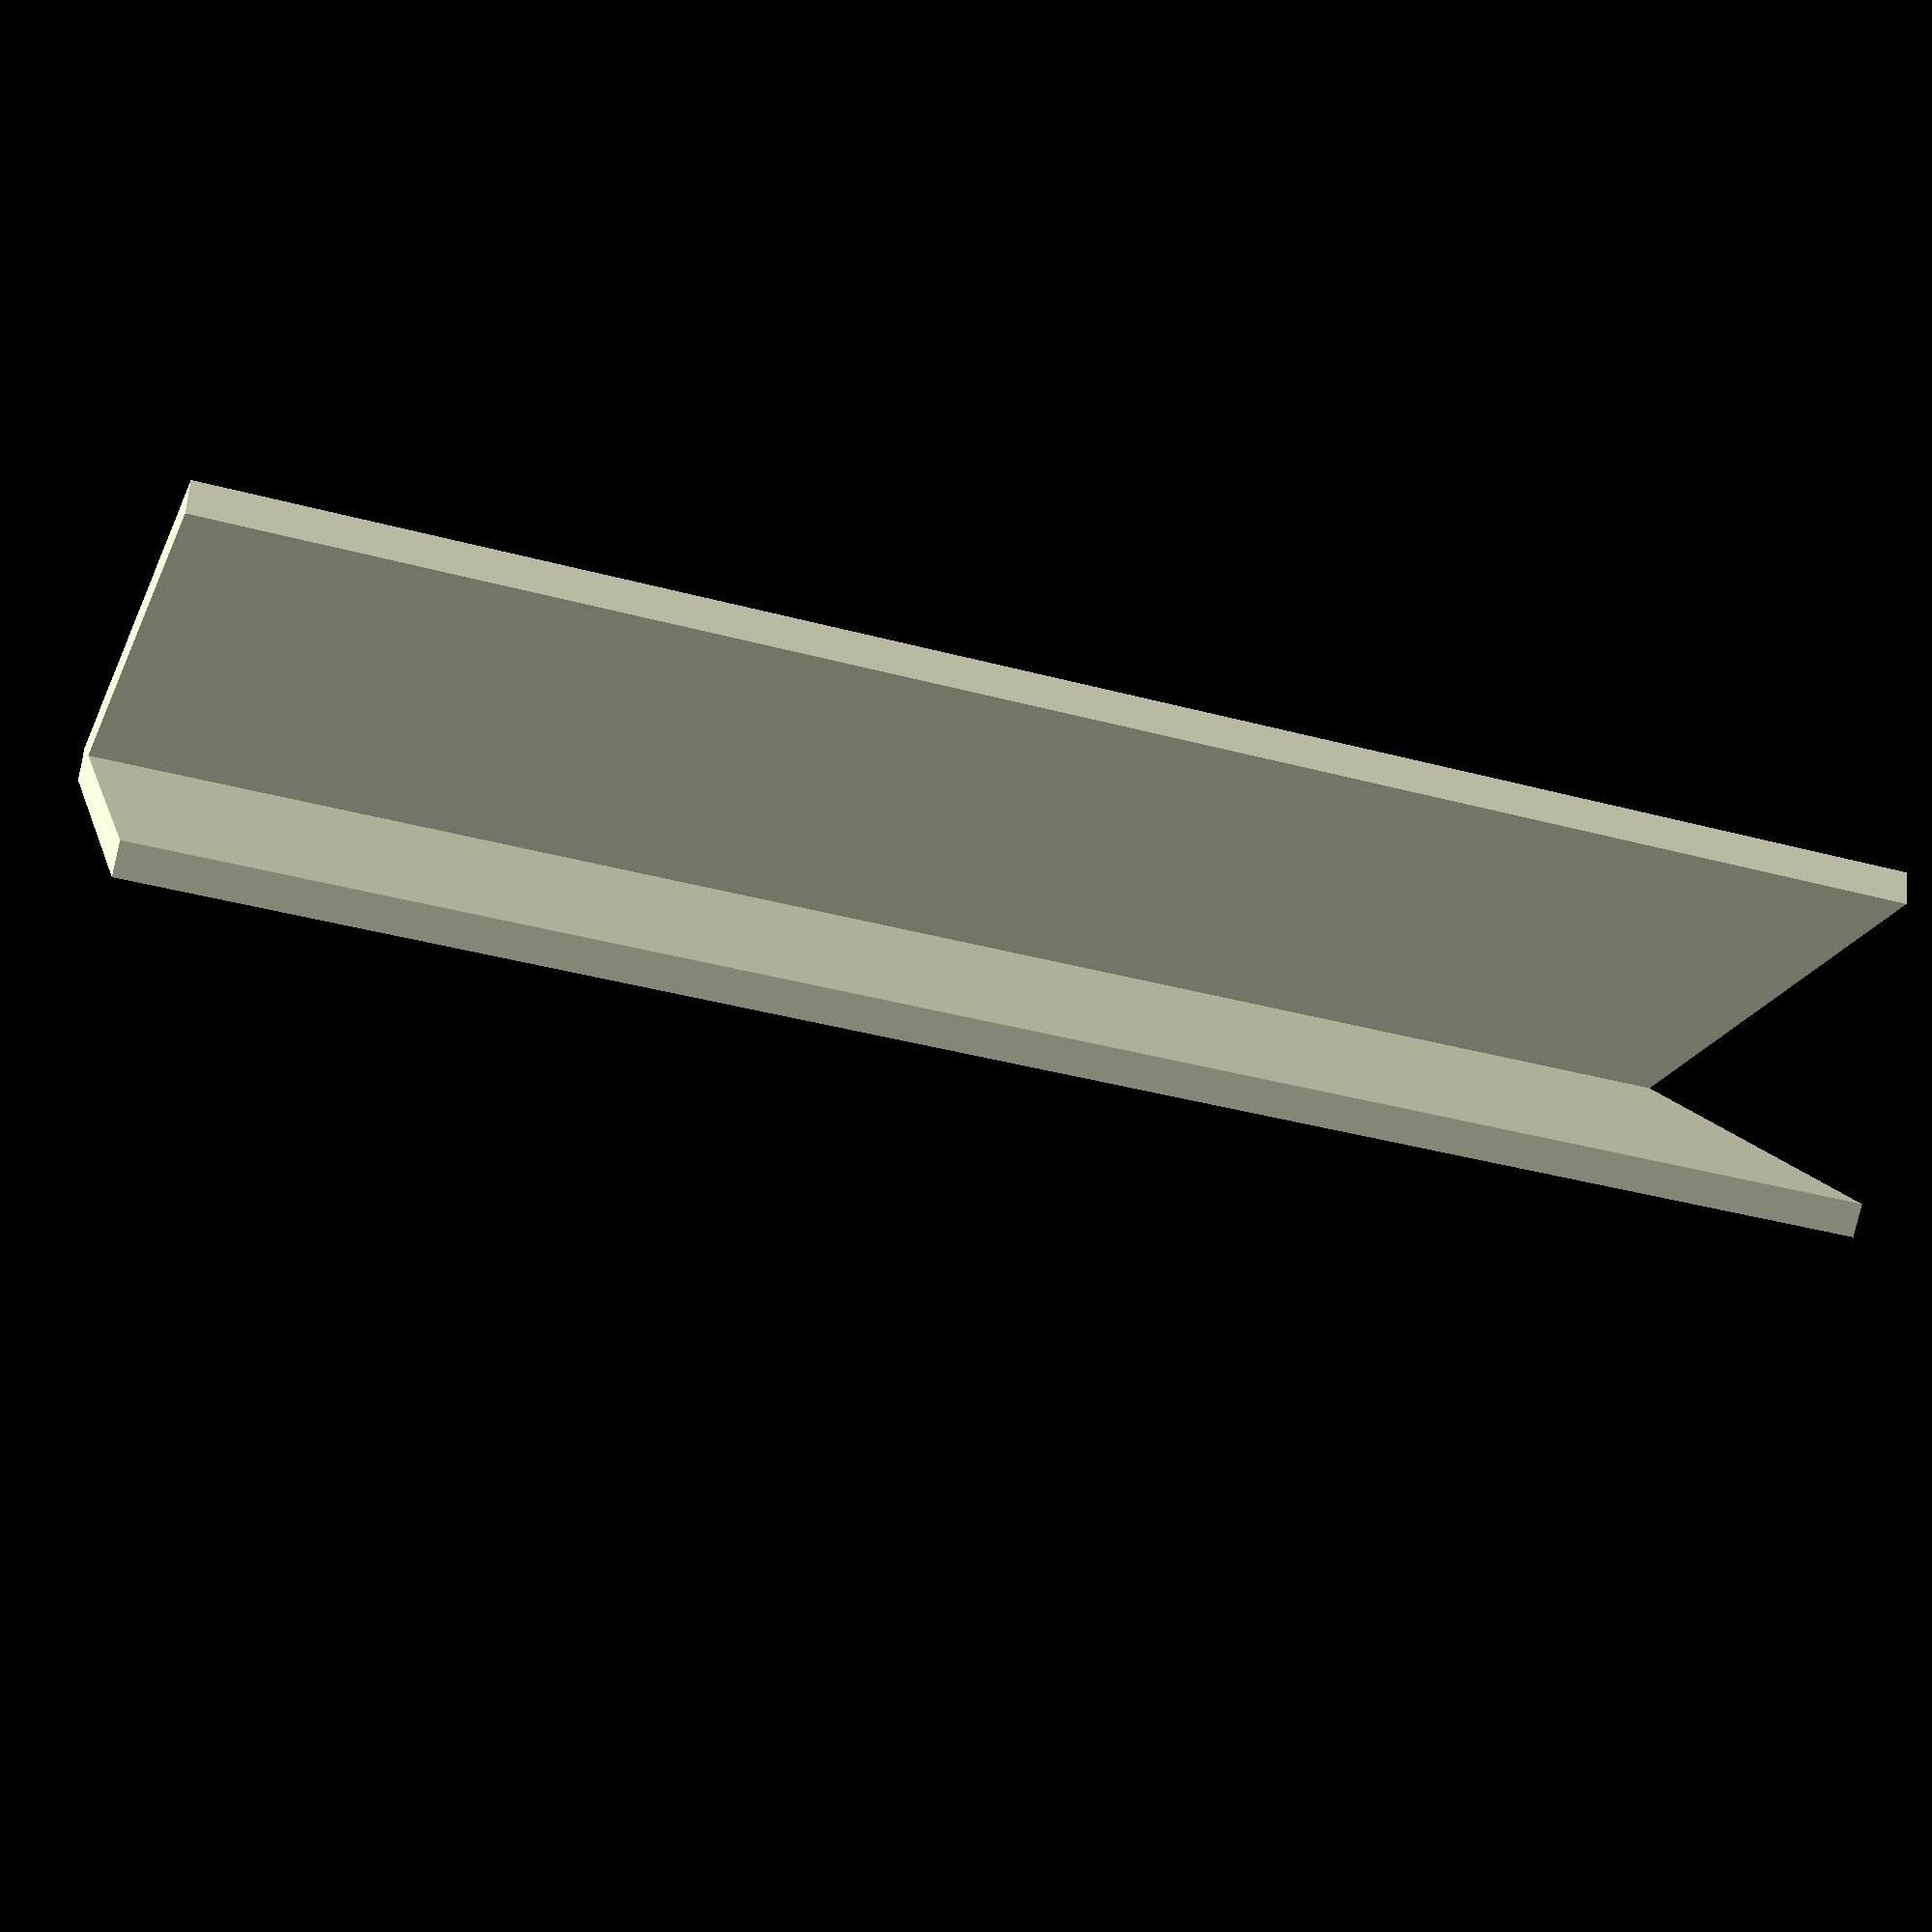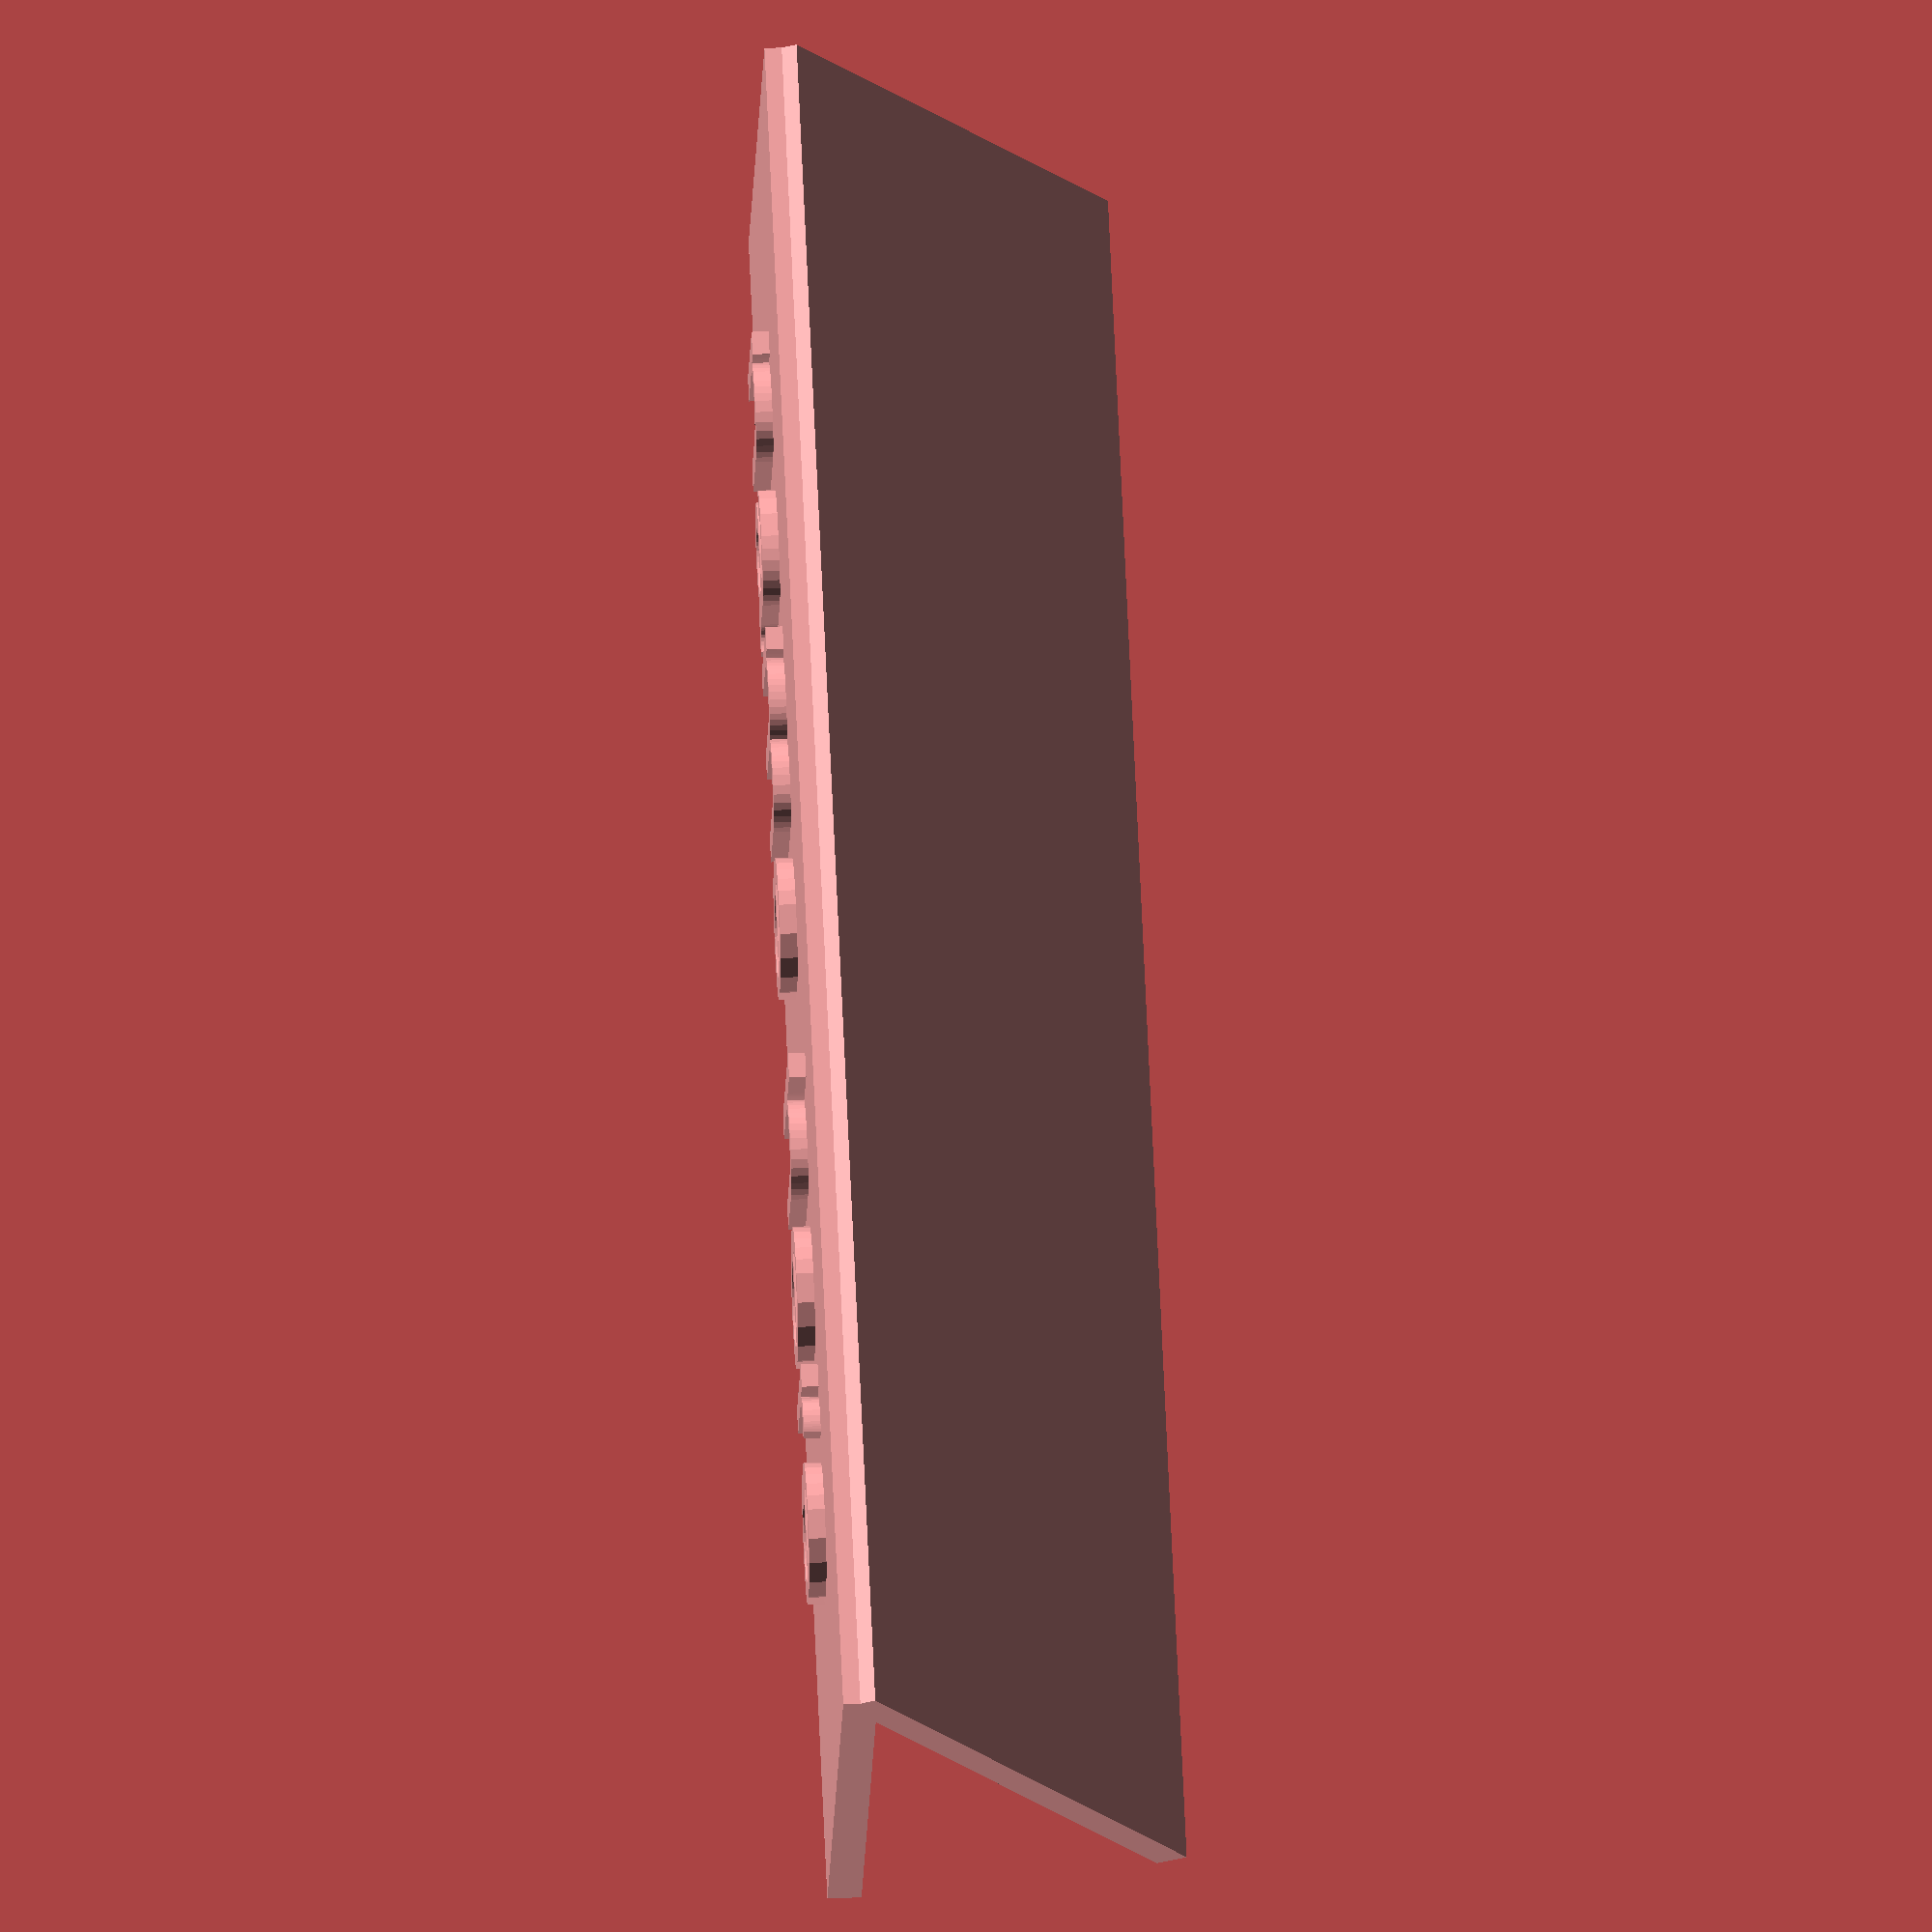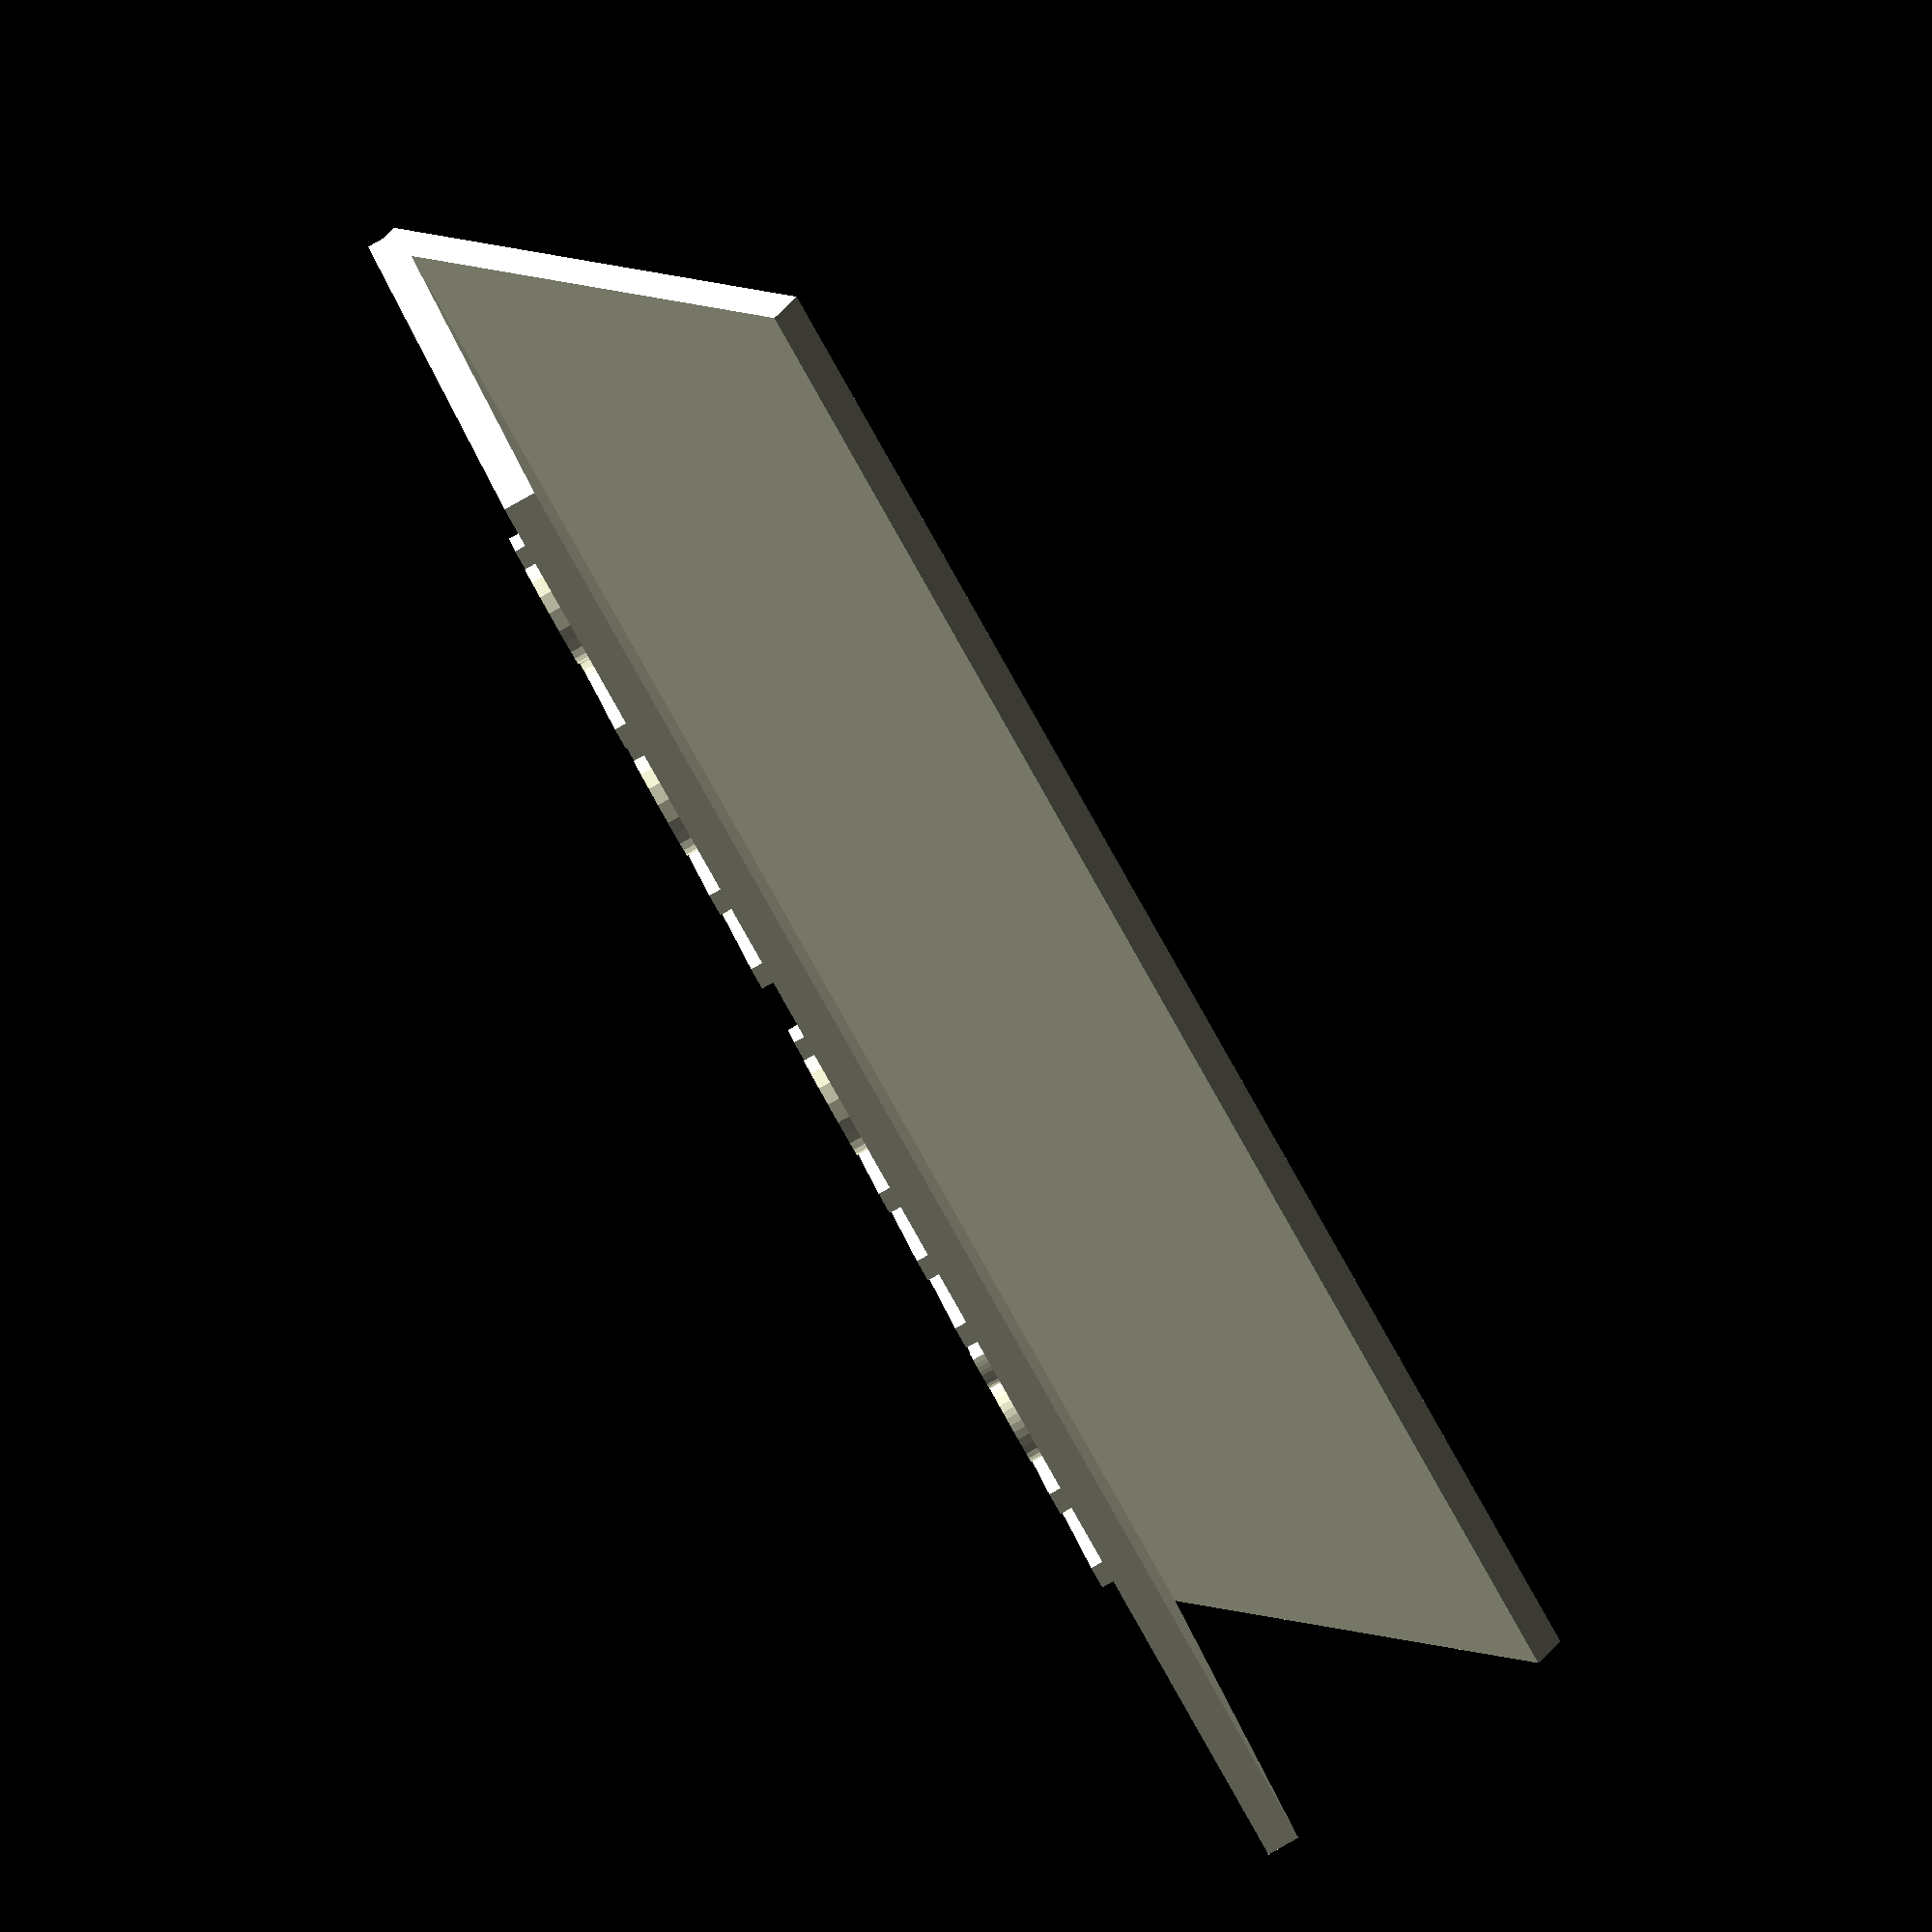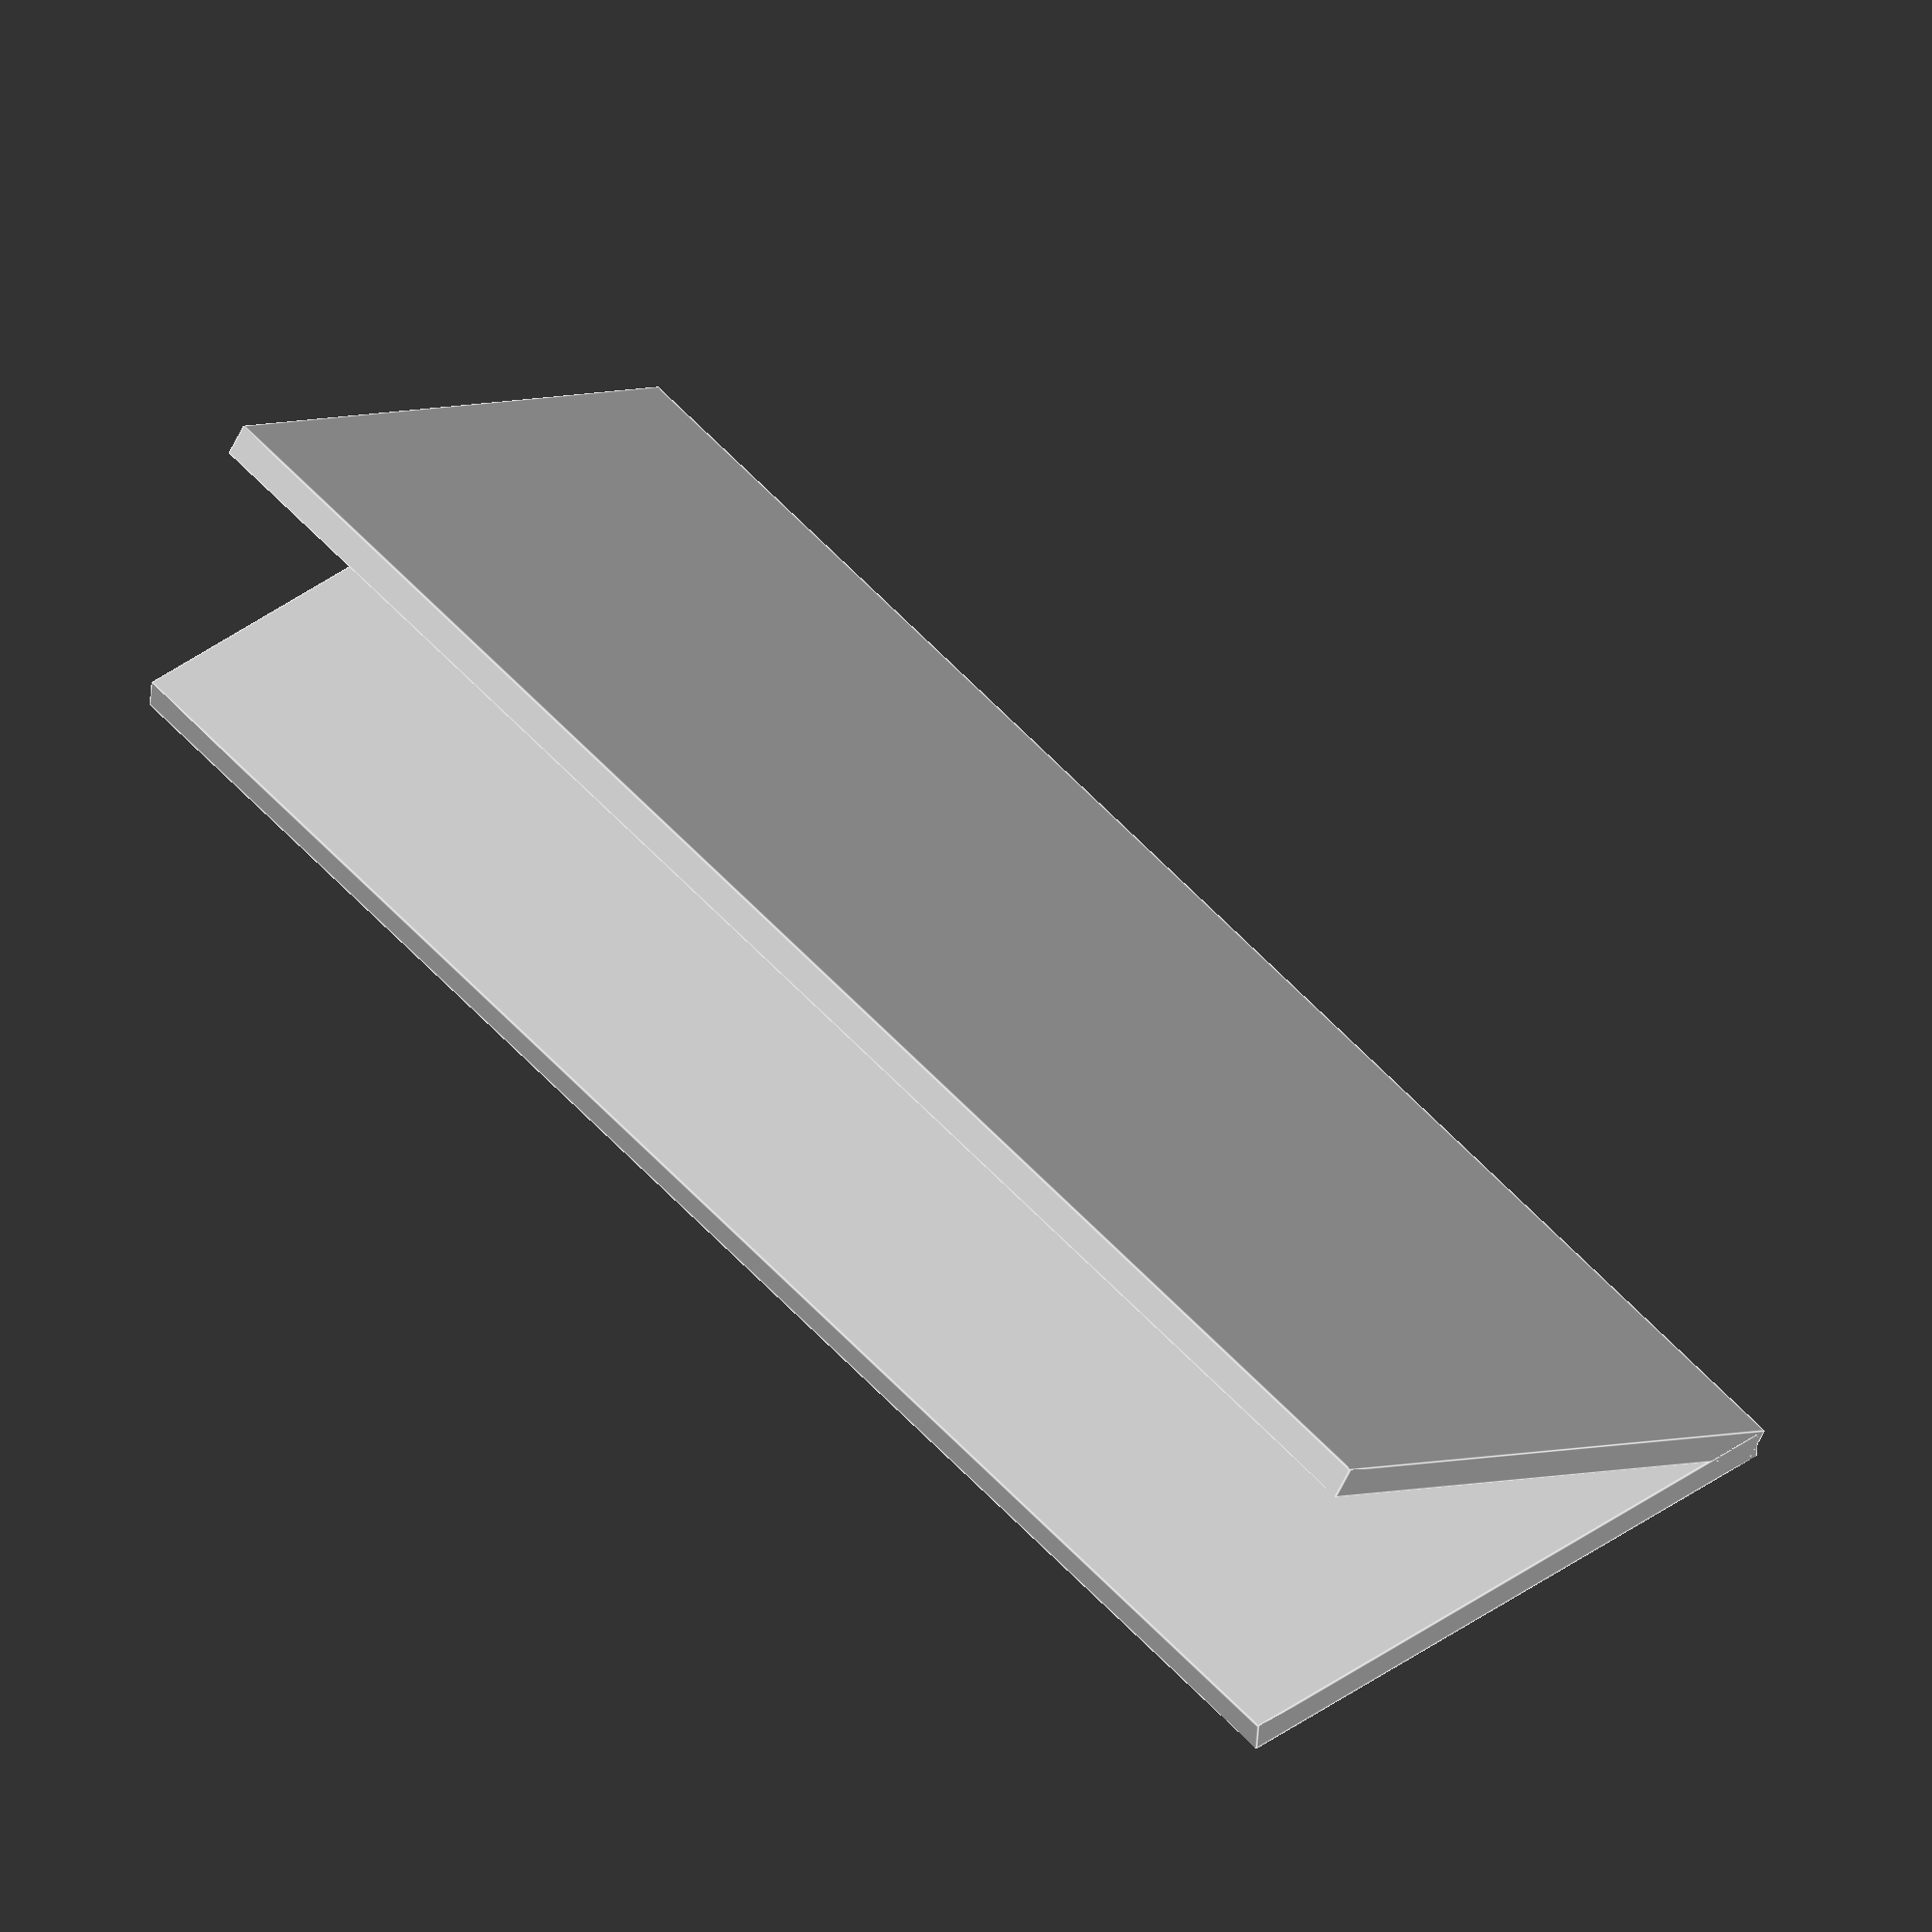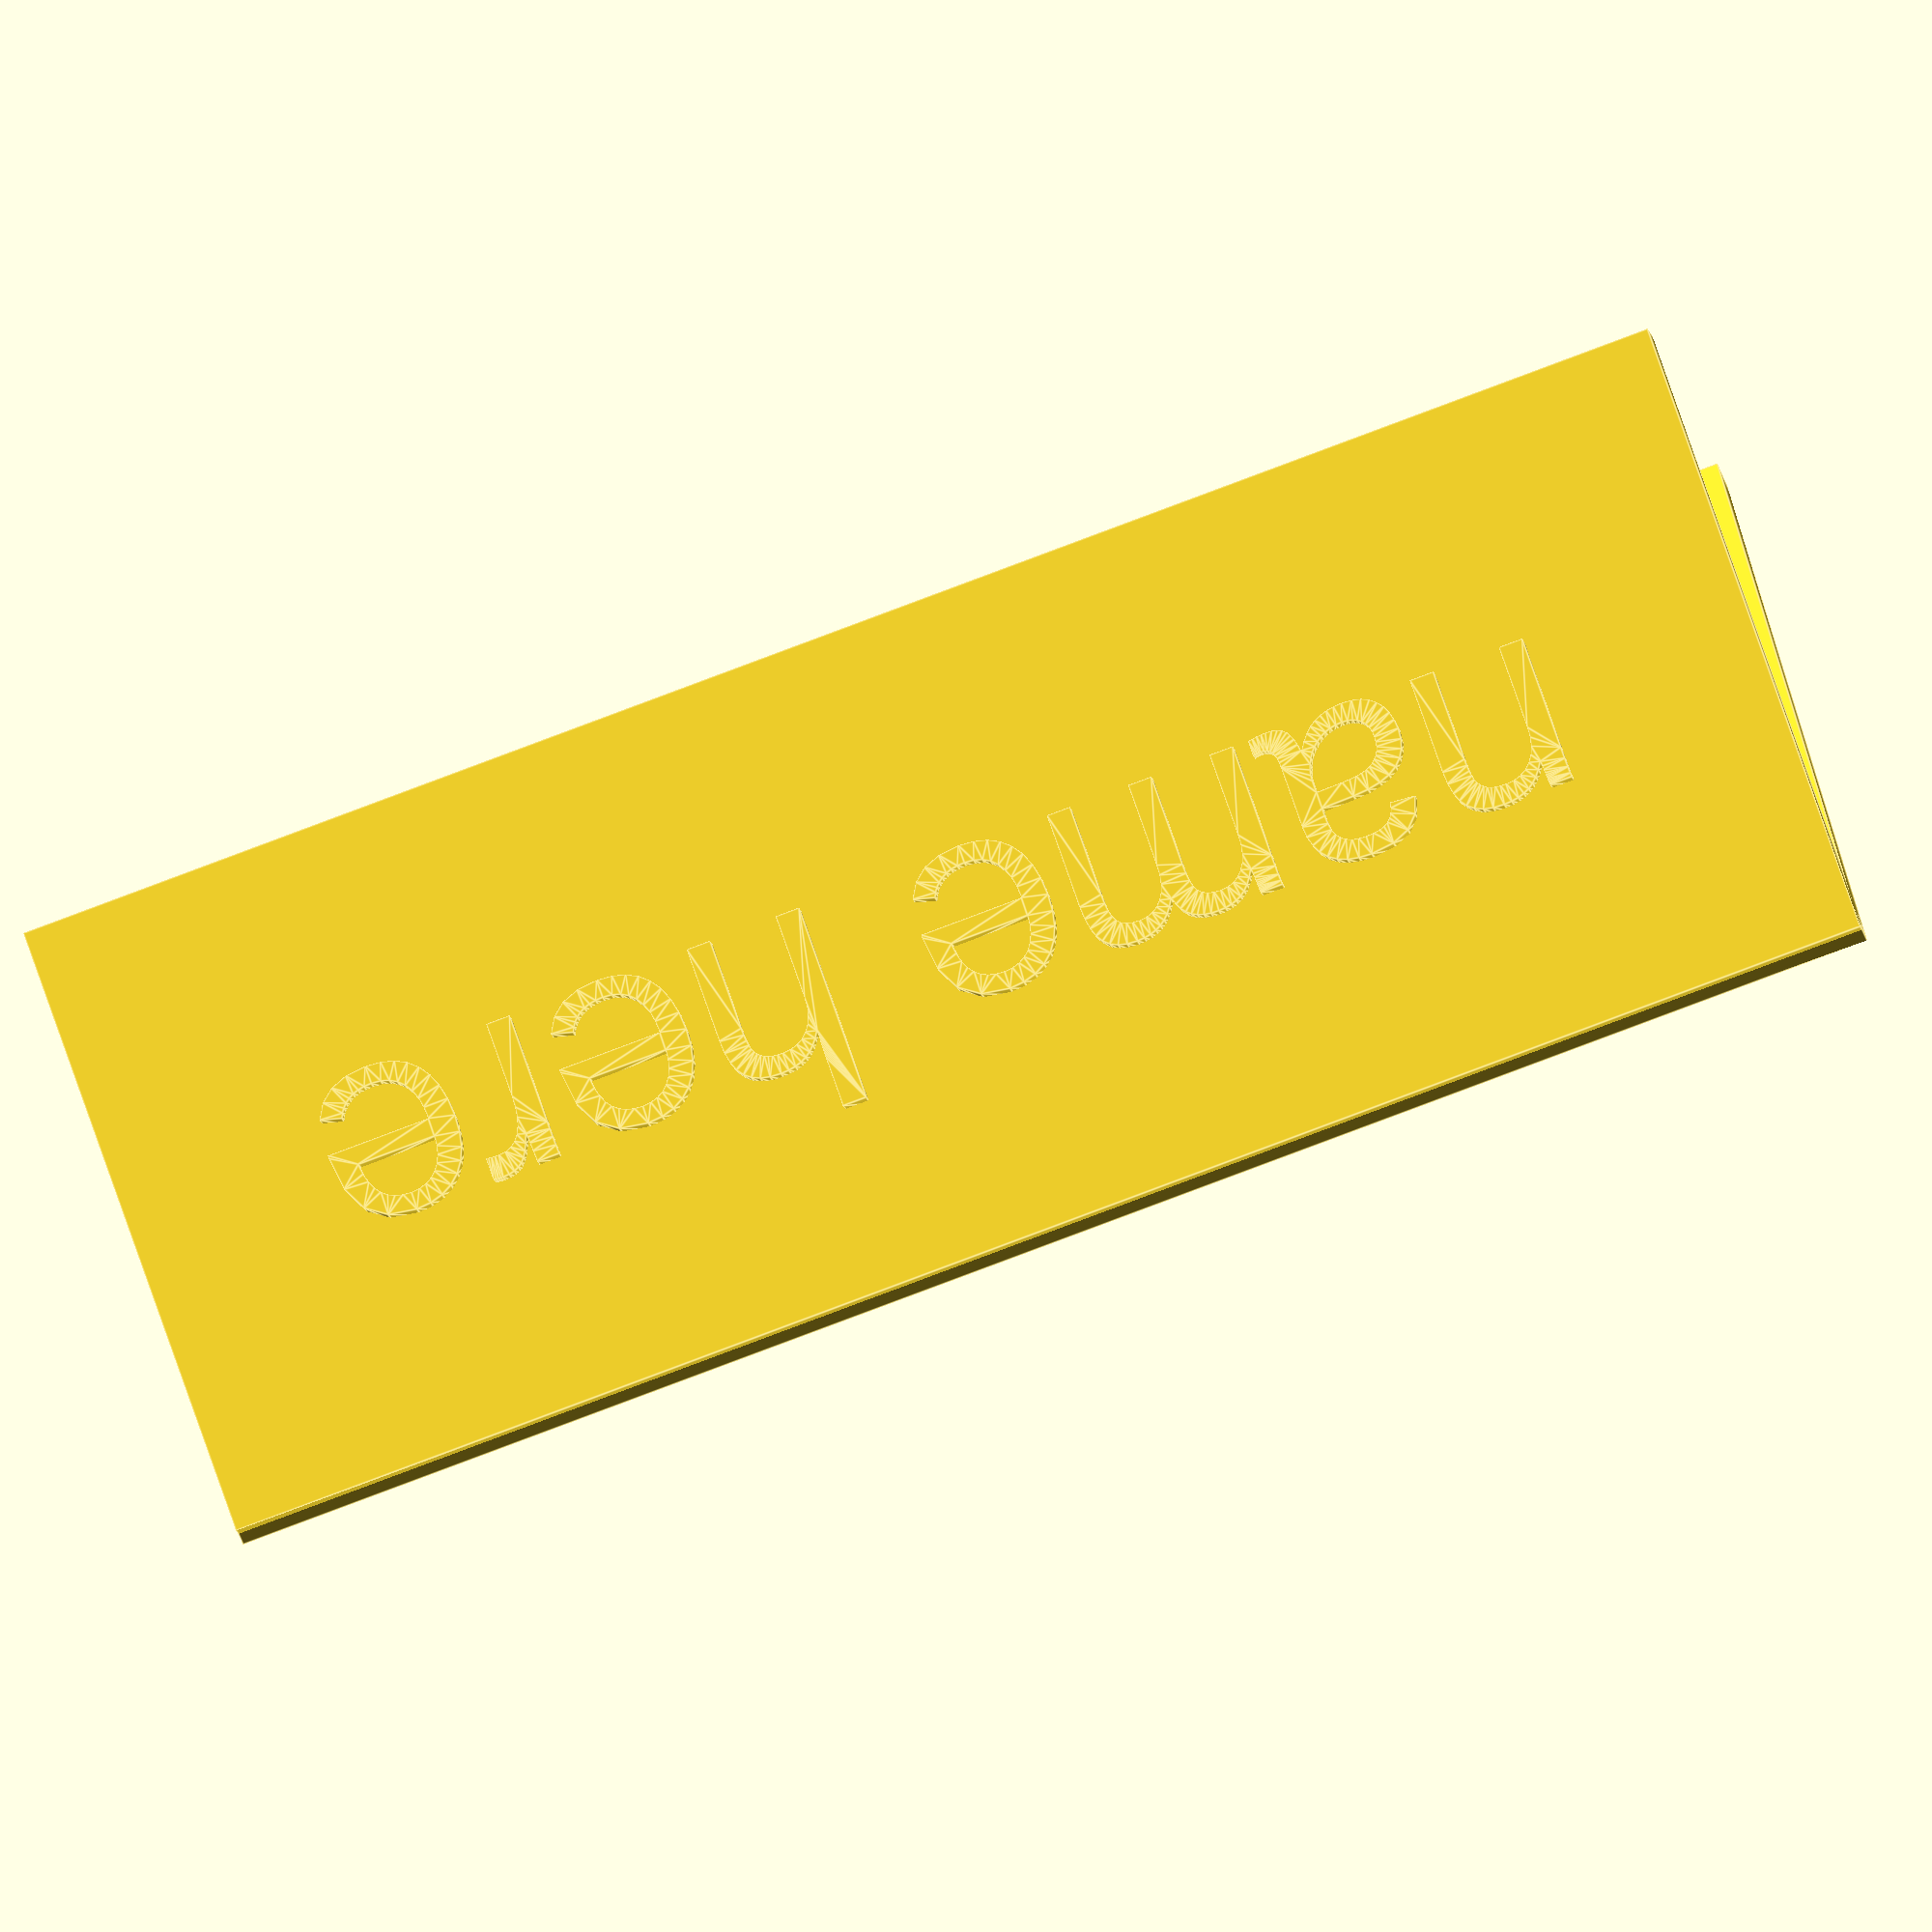
<openscad>
/* [text] */
//type the name you want on the plaque here
name = "name here";

//The size the letters are
font_size = 12;//[1:50]

//Note: not all fonts may work
text_font = "Arial";

/* [plaque] */

//How wide do you want it (in inches), if you just want the letters put 0
plaque_Width=4;

//How tall do you want it (in inches)
plaque_Height=1.5;

//What angle do you want it at?
plaque_interior_angle = 30;//[0:360]

inch = 25.4*1;//my favorite variable


plaque_width = plaque_Width*inch;
plaque_height = plaque_Height*inch;
rotate([90,90,0]){
	translate([-plaque_width/2,0,0]){	
		translate([0,.5*(plaque_height-plaque_height*cos(plaque_interior_angle)),-.5*plaque_height*sin(plaque_interior_angle)]) {
			rotate([plaque_interior_angle,0,0]) {
				cube([plaque_width,plaque_height,2], center = true);
				}
		}
		cube([plaque_width,plaque_height,2], center = true);
		
		linear_extrude(height = 2, convexity = 10){
			translate([-(len(name)+.75)*font_size/3,-font_size/3,.75]){
				text(name, font = text_font, size = font_size);
			}
		}
	}
}
</openscad>
<views>
elev=218.2 azim=16.7 roll=108.9 proj=p view=wireframe
elev=107.3 azim=88.6 roll=2.6 proj=o view=wireframe
elev=239.6 azim=103.5 roll=333.9 proj=o view=wireframe
elev=308.7 azim=4.2 roll=320.4 proj=o view=edges
elev=260.0 azim=202.4 roll=249.3 proj=o view=edges
</views>
